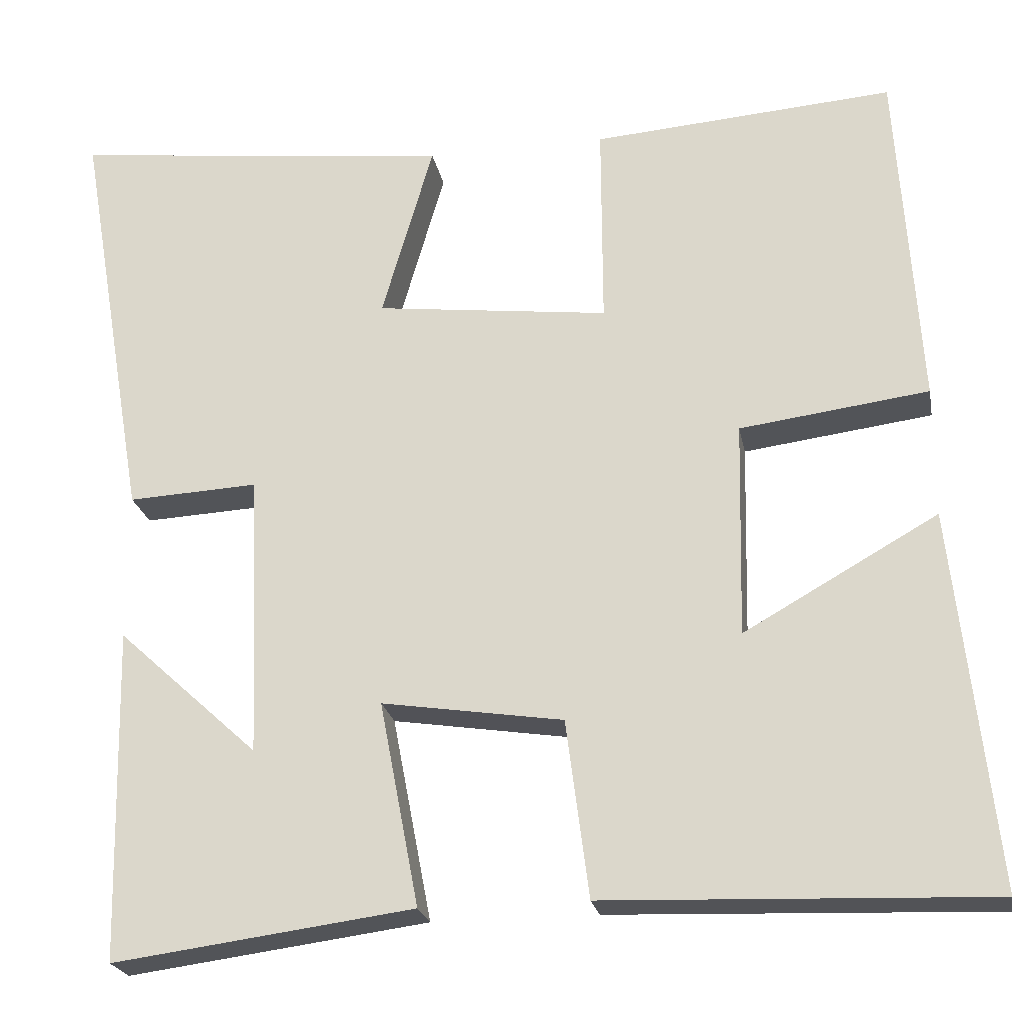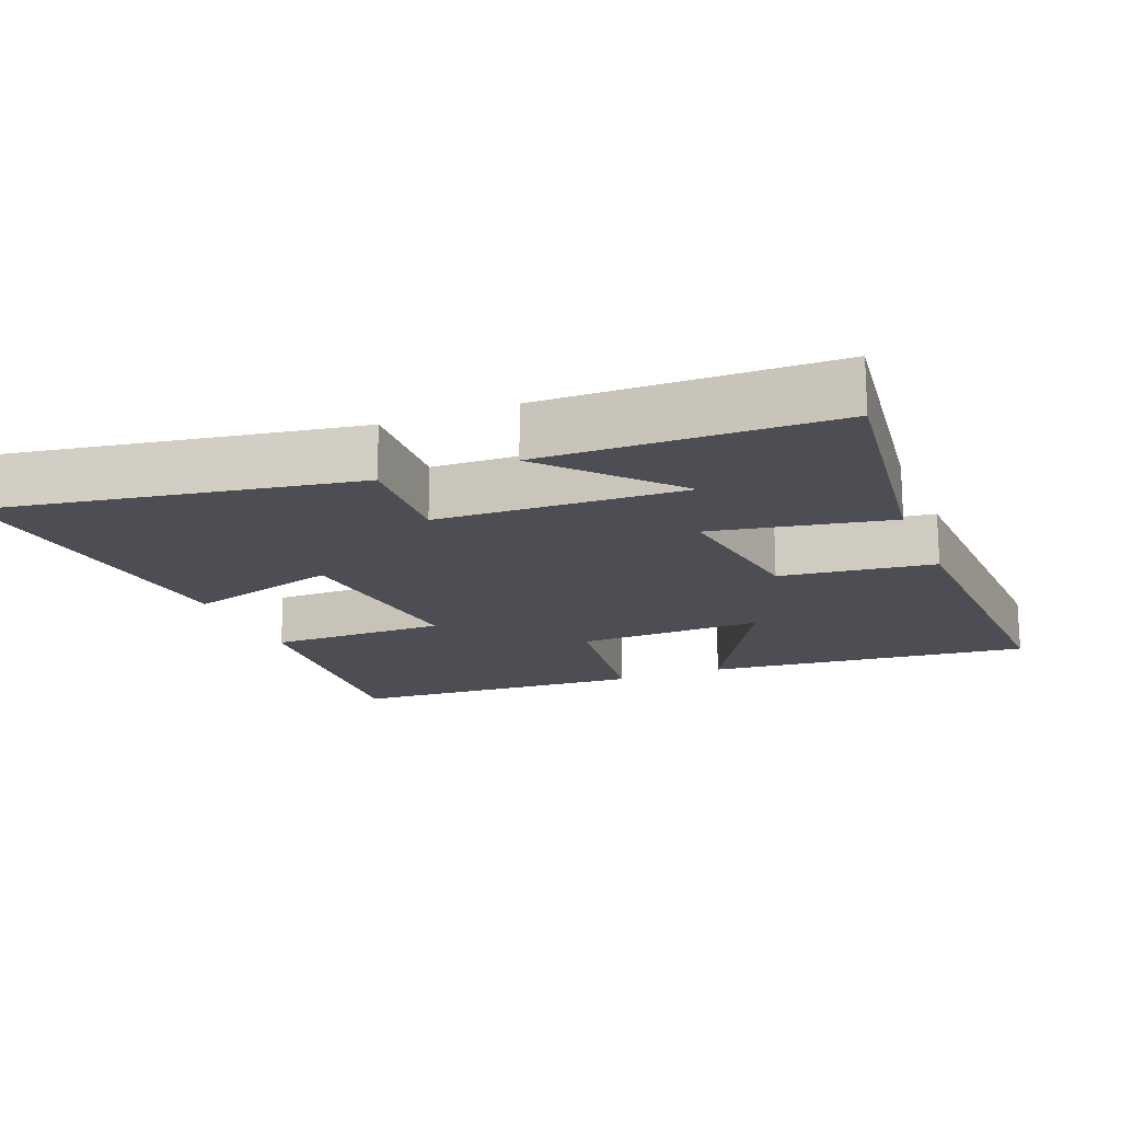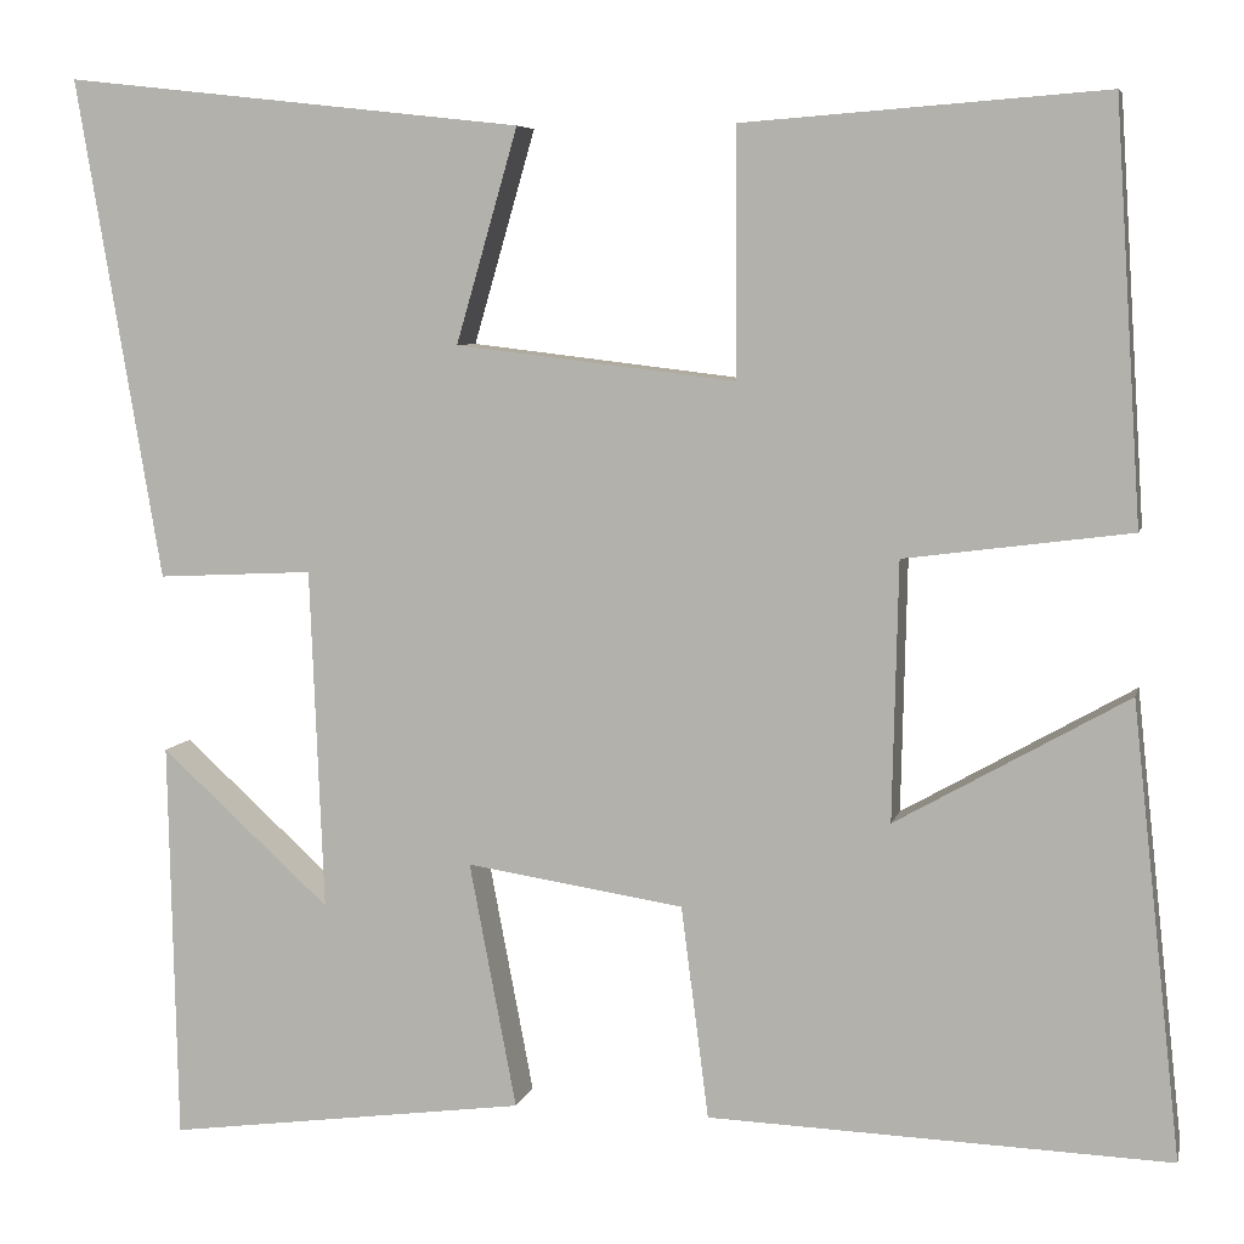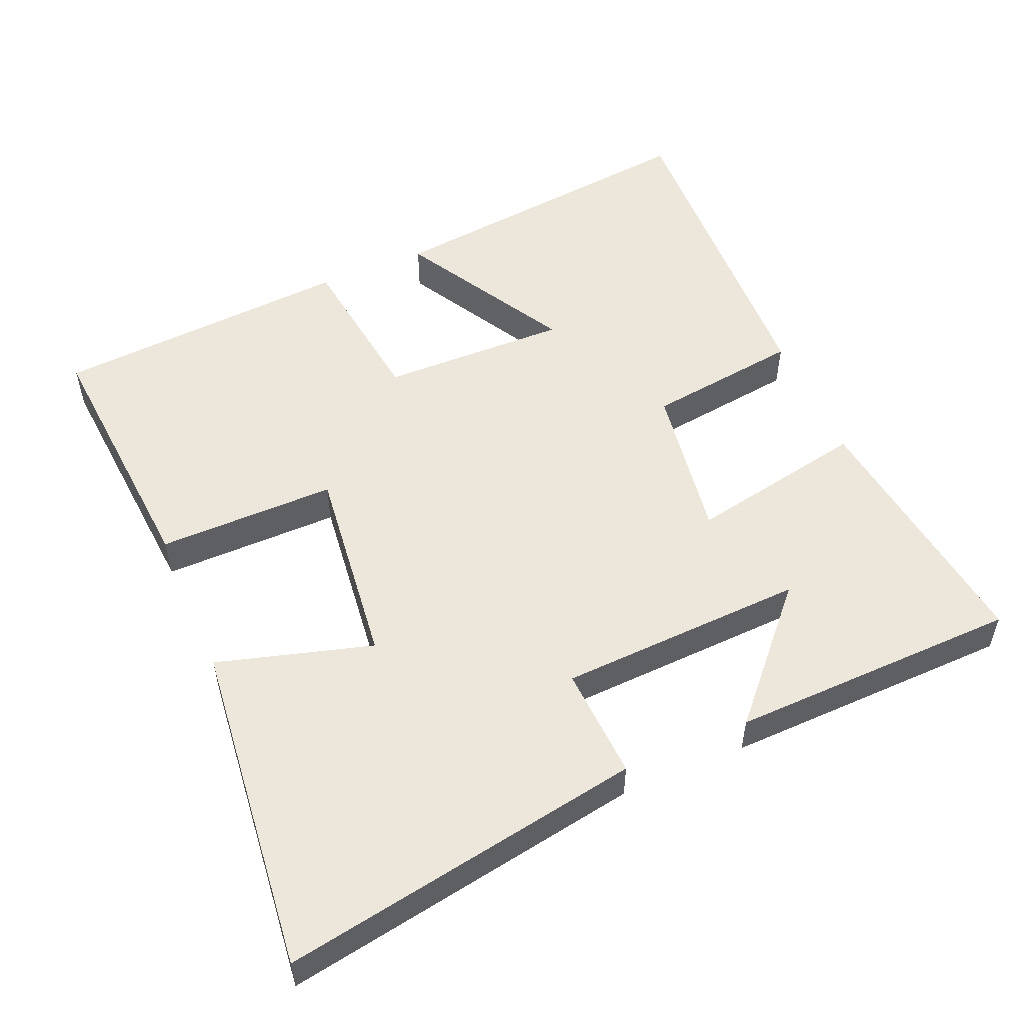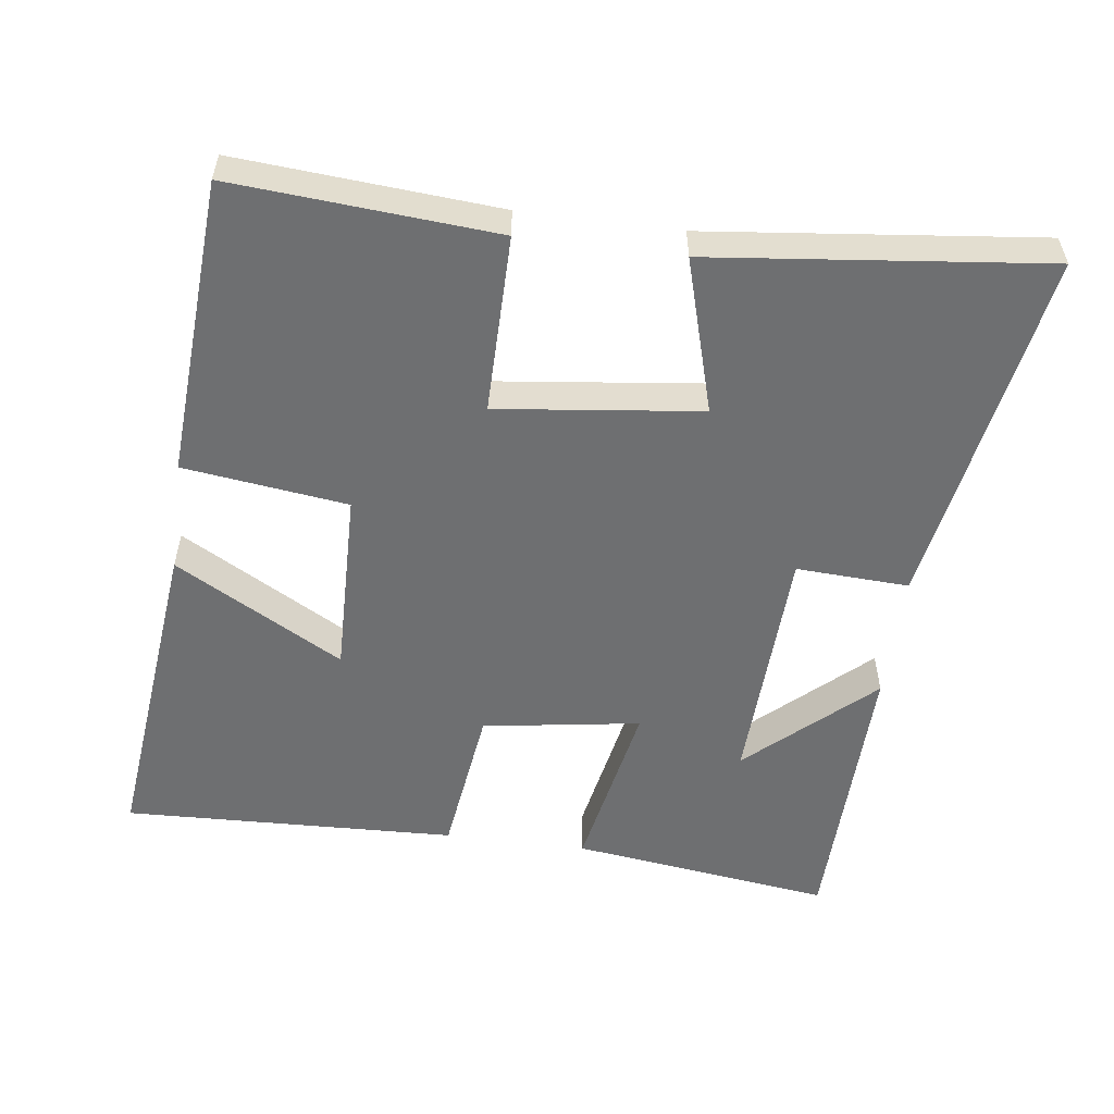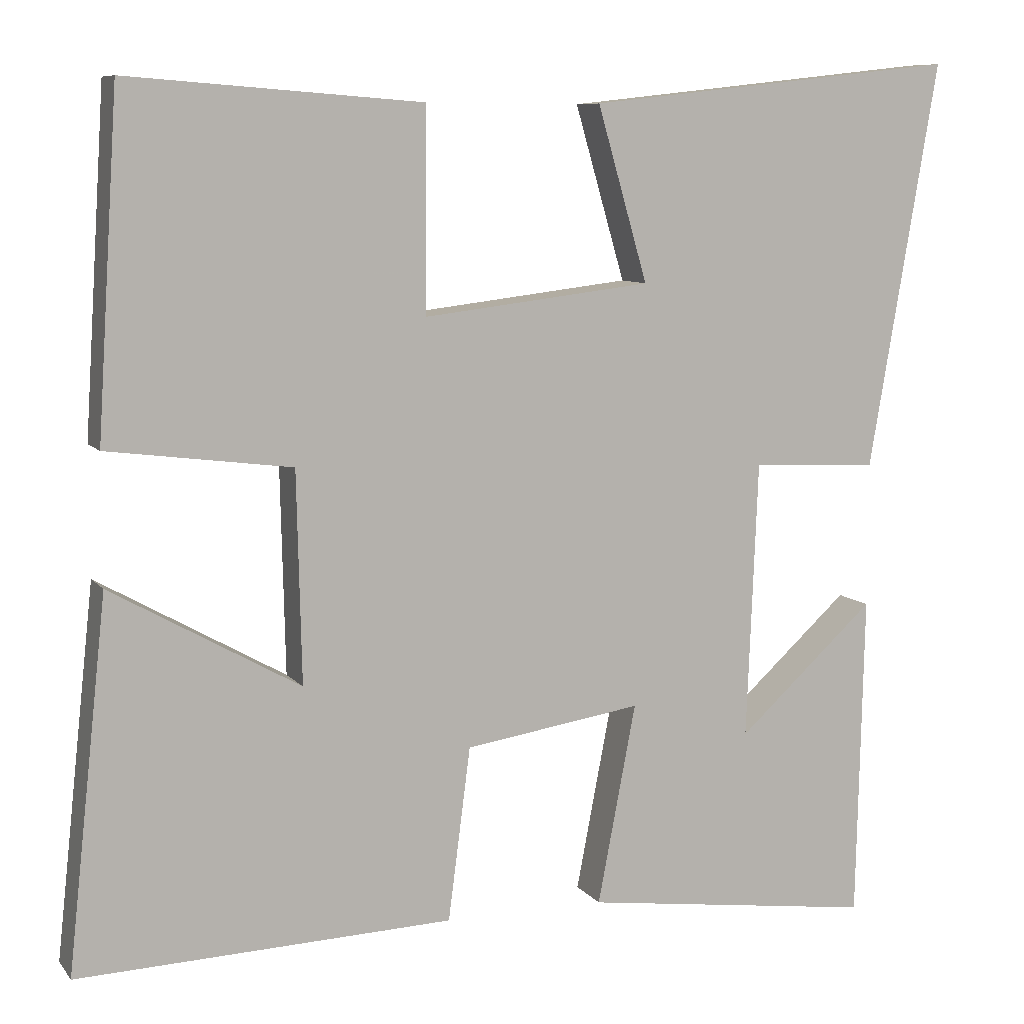
<metadata>
{"format":"obj","ext":"obj","renderer":"f3d","projection":"perspective","resolution":1024,"background":"white","views":[{"elev":-22.7,"azim":-169.4,"up":"+Z"},{"elev":-17.3,"azim":111.9,"up":"+Y"},{"elev":6.5,"azim":-167.4,"up":"+Z"},{"elev":53.4,"azim":66.7,"up":"+Y"},{"elev":-54.6,"azim":-7.5,"up":"+Y"},{"elev":8.5,"azim":-21.3,"up":"+Z"}]}
</metadata>
<code>
v -0.55 0.07 -0.517
v -0.5 0.07 -0.055
v -0.263 0.07 -0.189
v -0.269 0.07 0.075
v -0.5 0.07 0.105
v -0.473 0.07 0.528
v -0.104 0.07 0.5
v -0.105 0.07 0.248
v 0.181 0.07 0.282
v 0.118 0.07 0.5
v 0.587 0.07 0.552
v 0.5 0.07 0.041
v 0.341 0.07 0.049
v 0.327 0.07 -0.299
v 0.5 0.07 -0.141
v 0.491 0.07 -0.549
v 0.123 0.07 -0.5
v 0.171 0.07 -0.249
v -0.051 0.07 -0.283
v -0.079 0.07 -0.5
v -0.55 0 -0.517
v -0.5 0 -0.055
v -0.263 0 -0.189
v -0.269 0 0.075
v -0.5 0 0.105
v -0.473 0 0.528
v -0.104 0 0.5
v -0.105 0 0.248
v 0.181 0 0.282
v 0.118 0 0.5
v 0.587 0 0.552
v 0.5 0 0.041
v 0.341 0 0.049
v 0.327 0 -0.299
v 0.5 0 -0.141
v 0.491 0 -0.549
v 0.123 0 -0.5
v 0.171 0 -0.249
v -0.051 0 -0.283
v -0.079 0 -0.5
f 19 20 1
f 16 17 18
f 14 15 16
f 14 16 18
f 13 14 18
f 11 12 13
f 10 11 13
f 9 10 13
f 13 18 19
f 9 13 19
f 8 9 19
f 6 7 8
f 5 6 8
f 4 5 8
f 3 4 8 19
f 1 2 3
f 1 3 19
f 21 40 39
f 38 37 36
f 36 35 34
f 38 36 34
f 38 34 33
f 33 32 31
f 33 31 30
f 33 30 29
f 39 38 33
f 39 33 29
f 39 29 28
f 28 27 26
f 28 26 25
f 28 25 24
f 39 28 24 23
f 23 22 21
f 39 23 21
f 1 21 22 2
f 2 22 23 3
f 3 23 24 4
f 4 24 25 5
f 5 25 26 6
f 6 26 27 7
f 7 27 28 8
f 8 28 29 9
f 9 29 30 10
f 10 30 31 11
f 11 31 32 12
f 12 32 33 13
f 13 33 34 14
f 14 34 35 15
f 15 35 36 16
f 16 36 37 17
f 17 37 38 18
f 18 38 39 19
f 19 39 40 20
f 20 40 21 1

</code>
